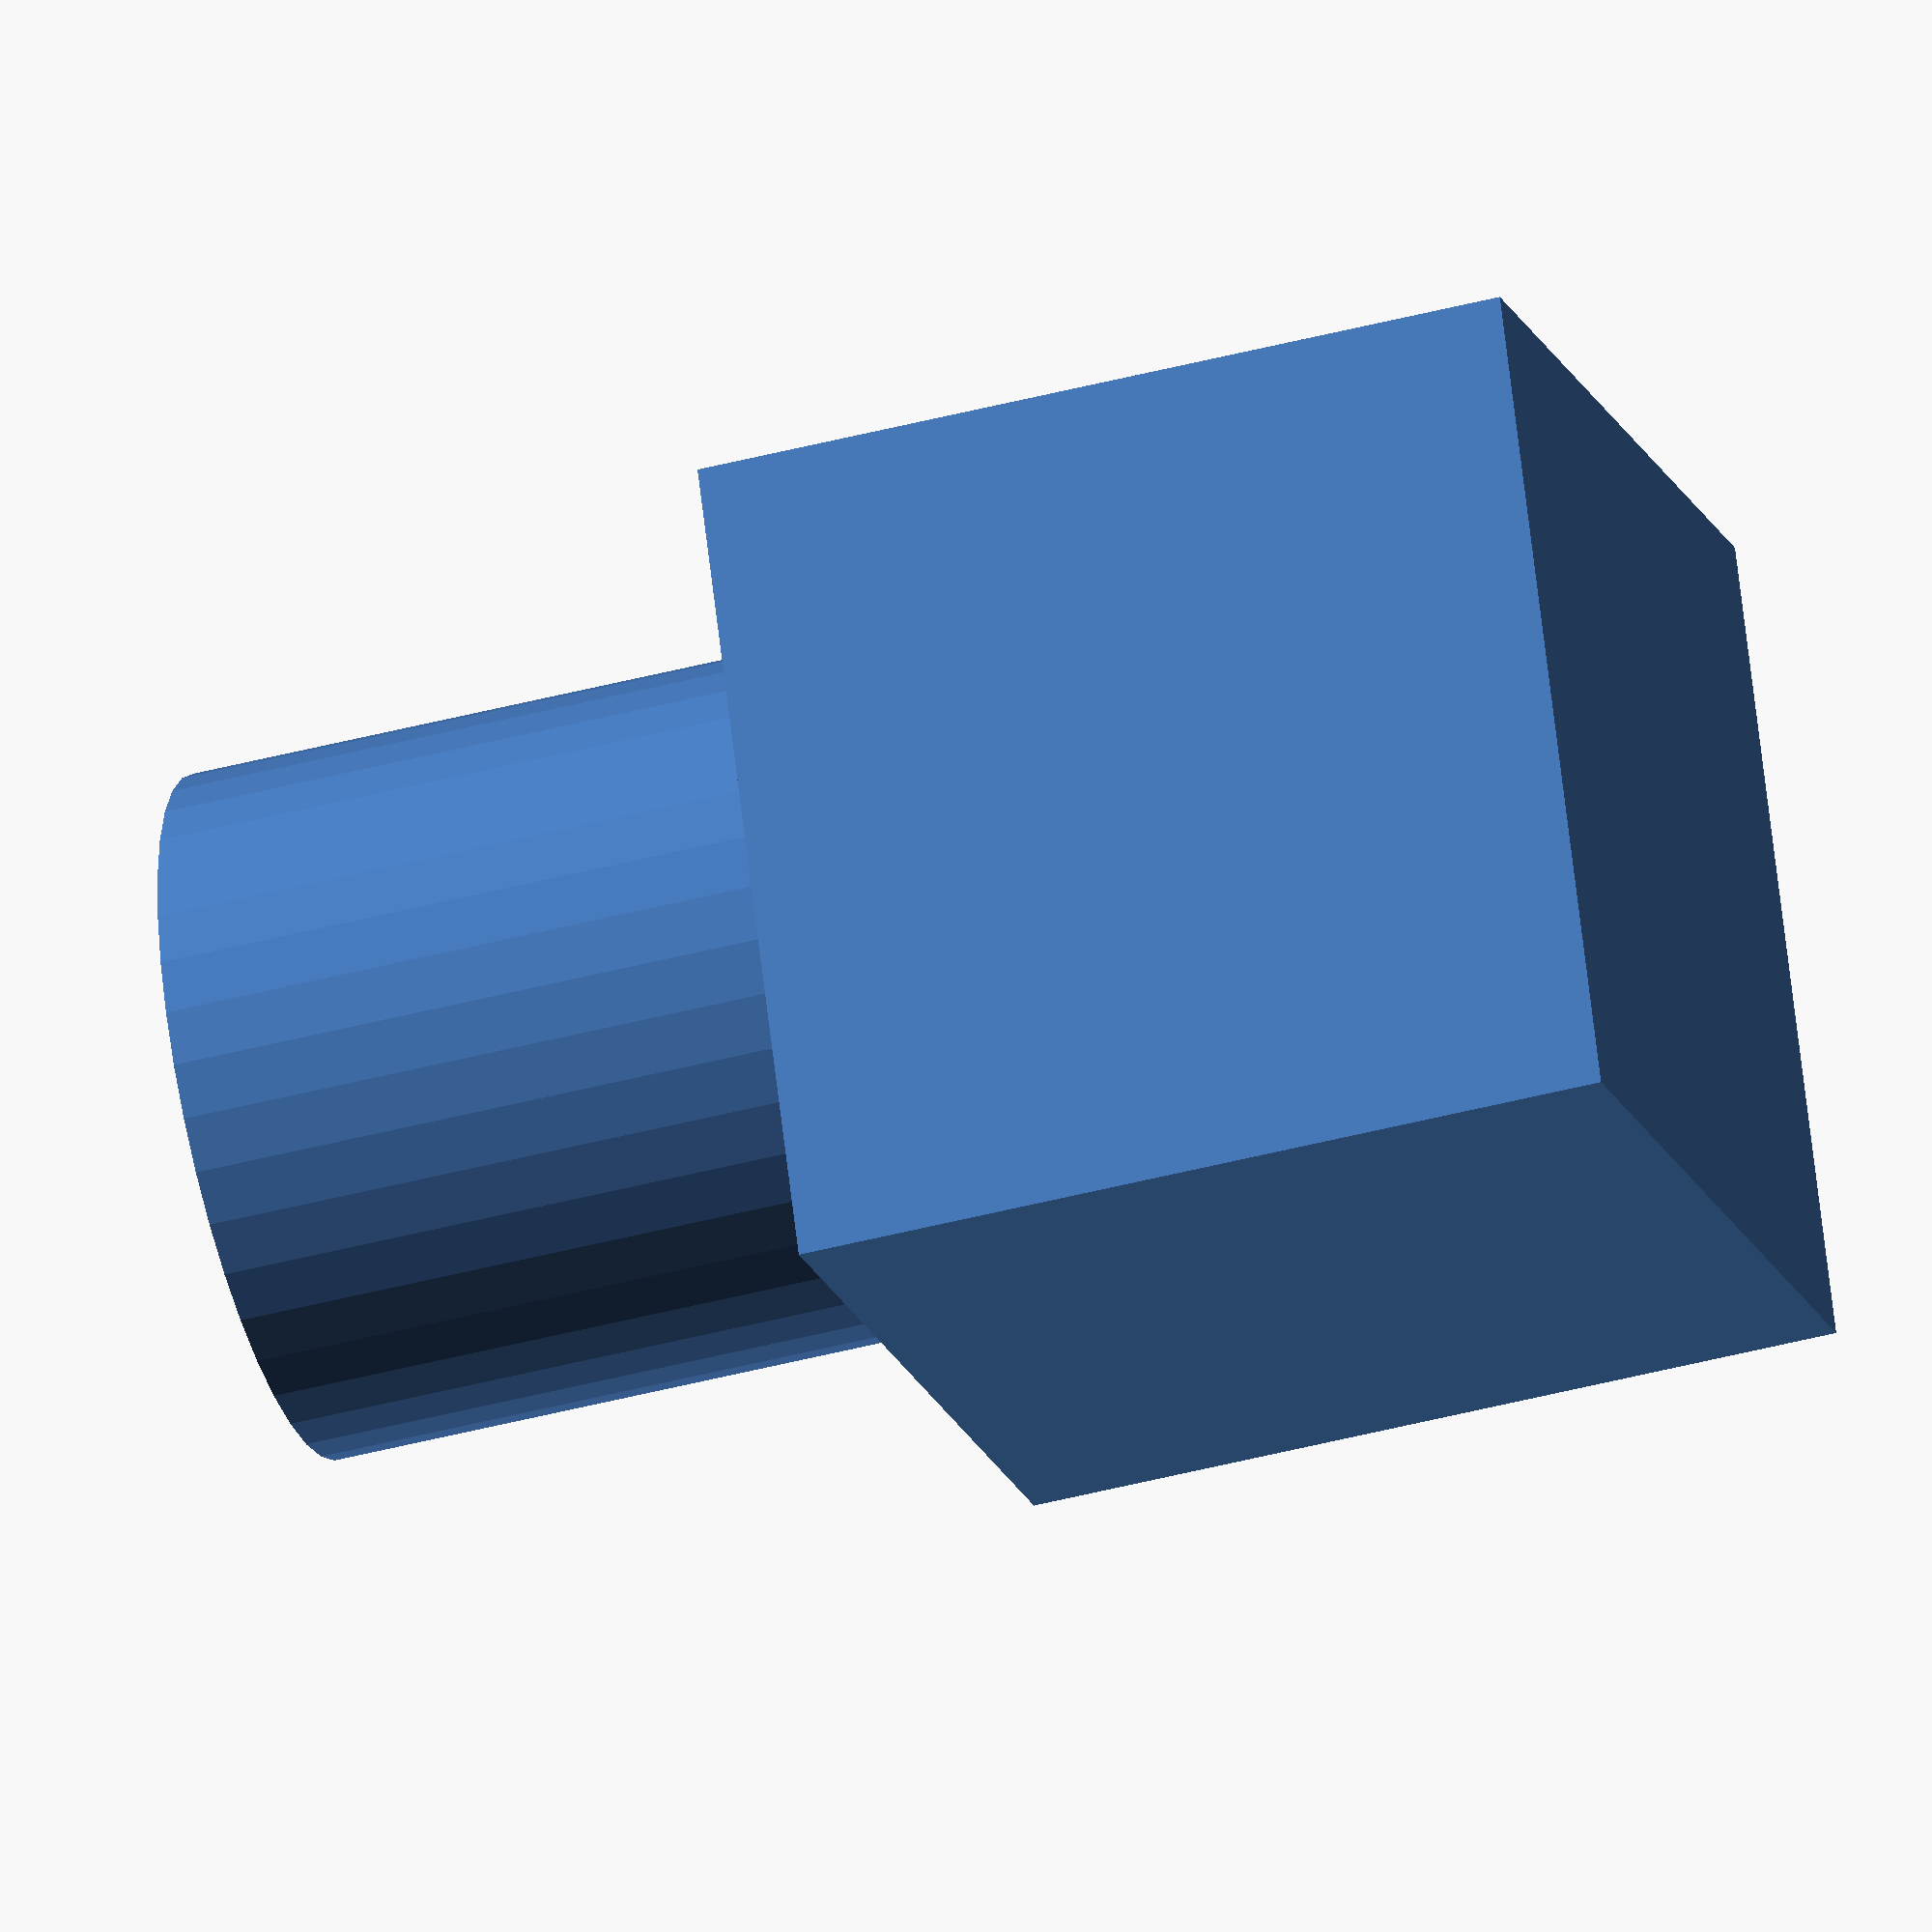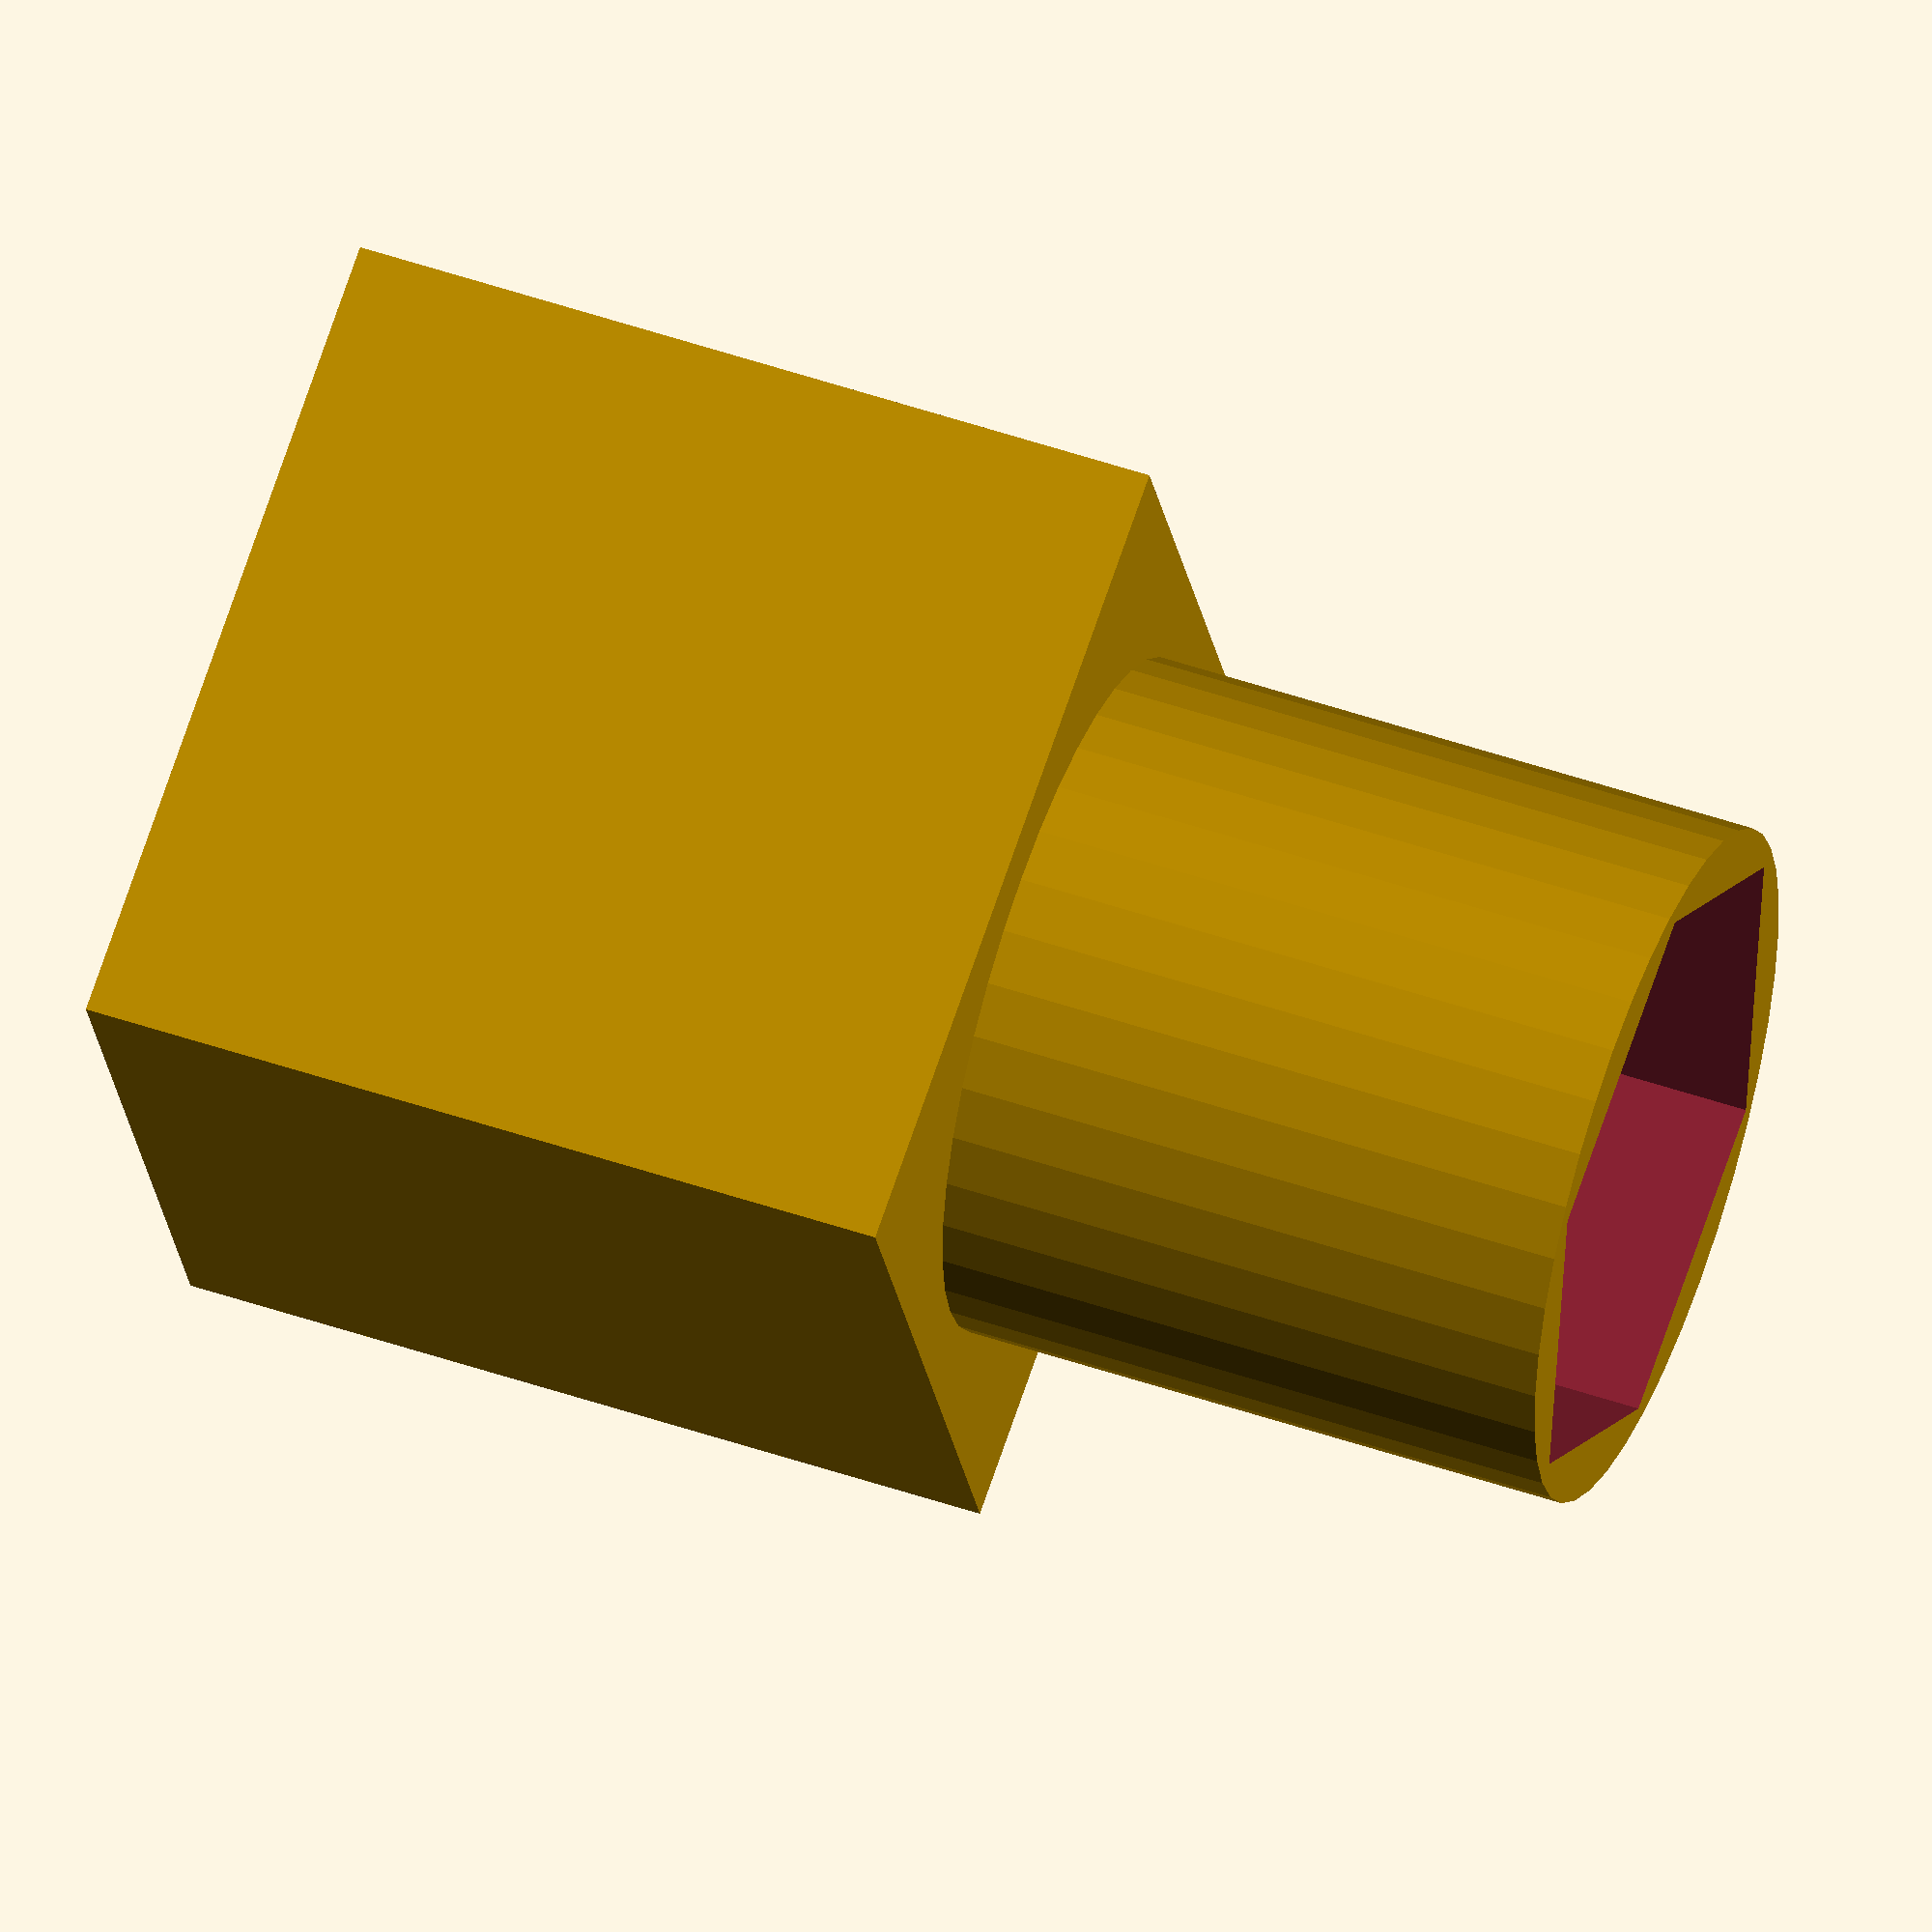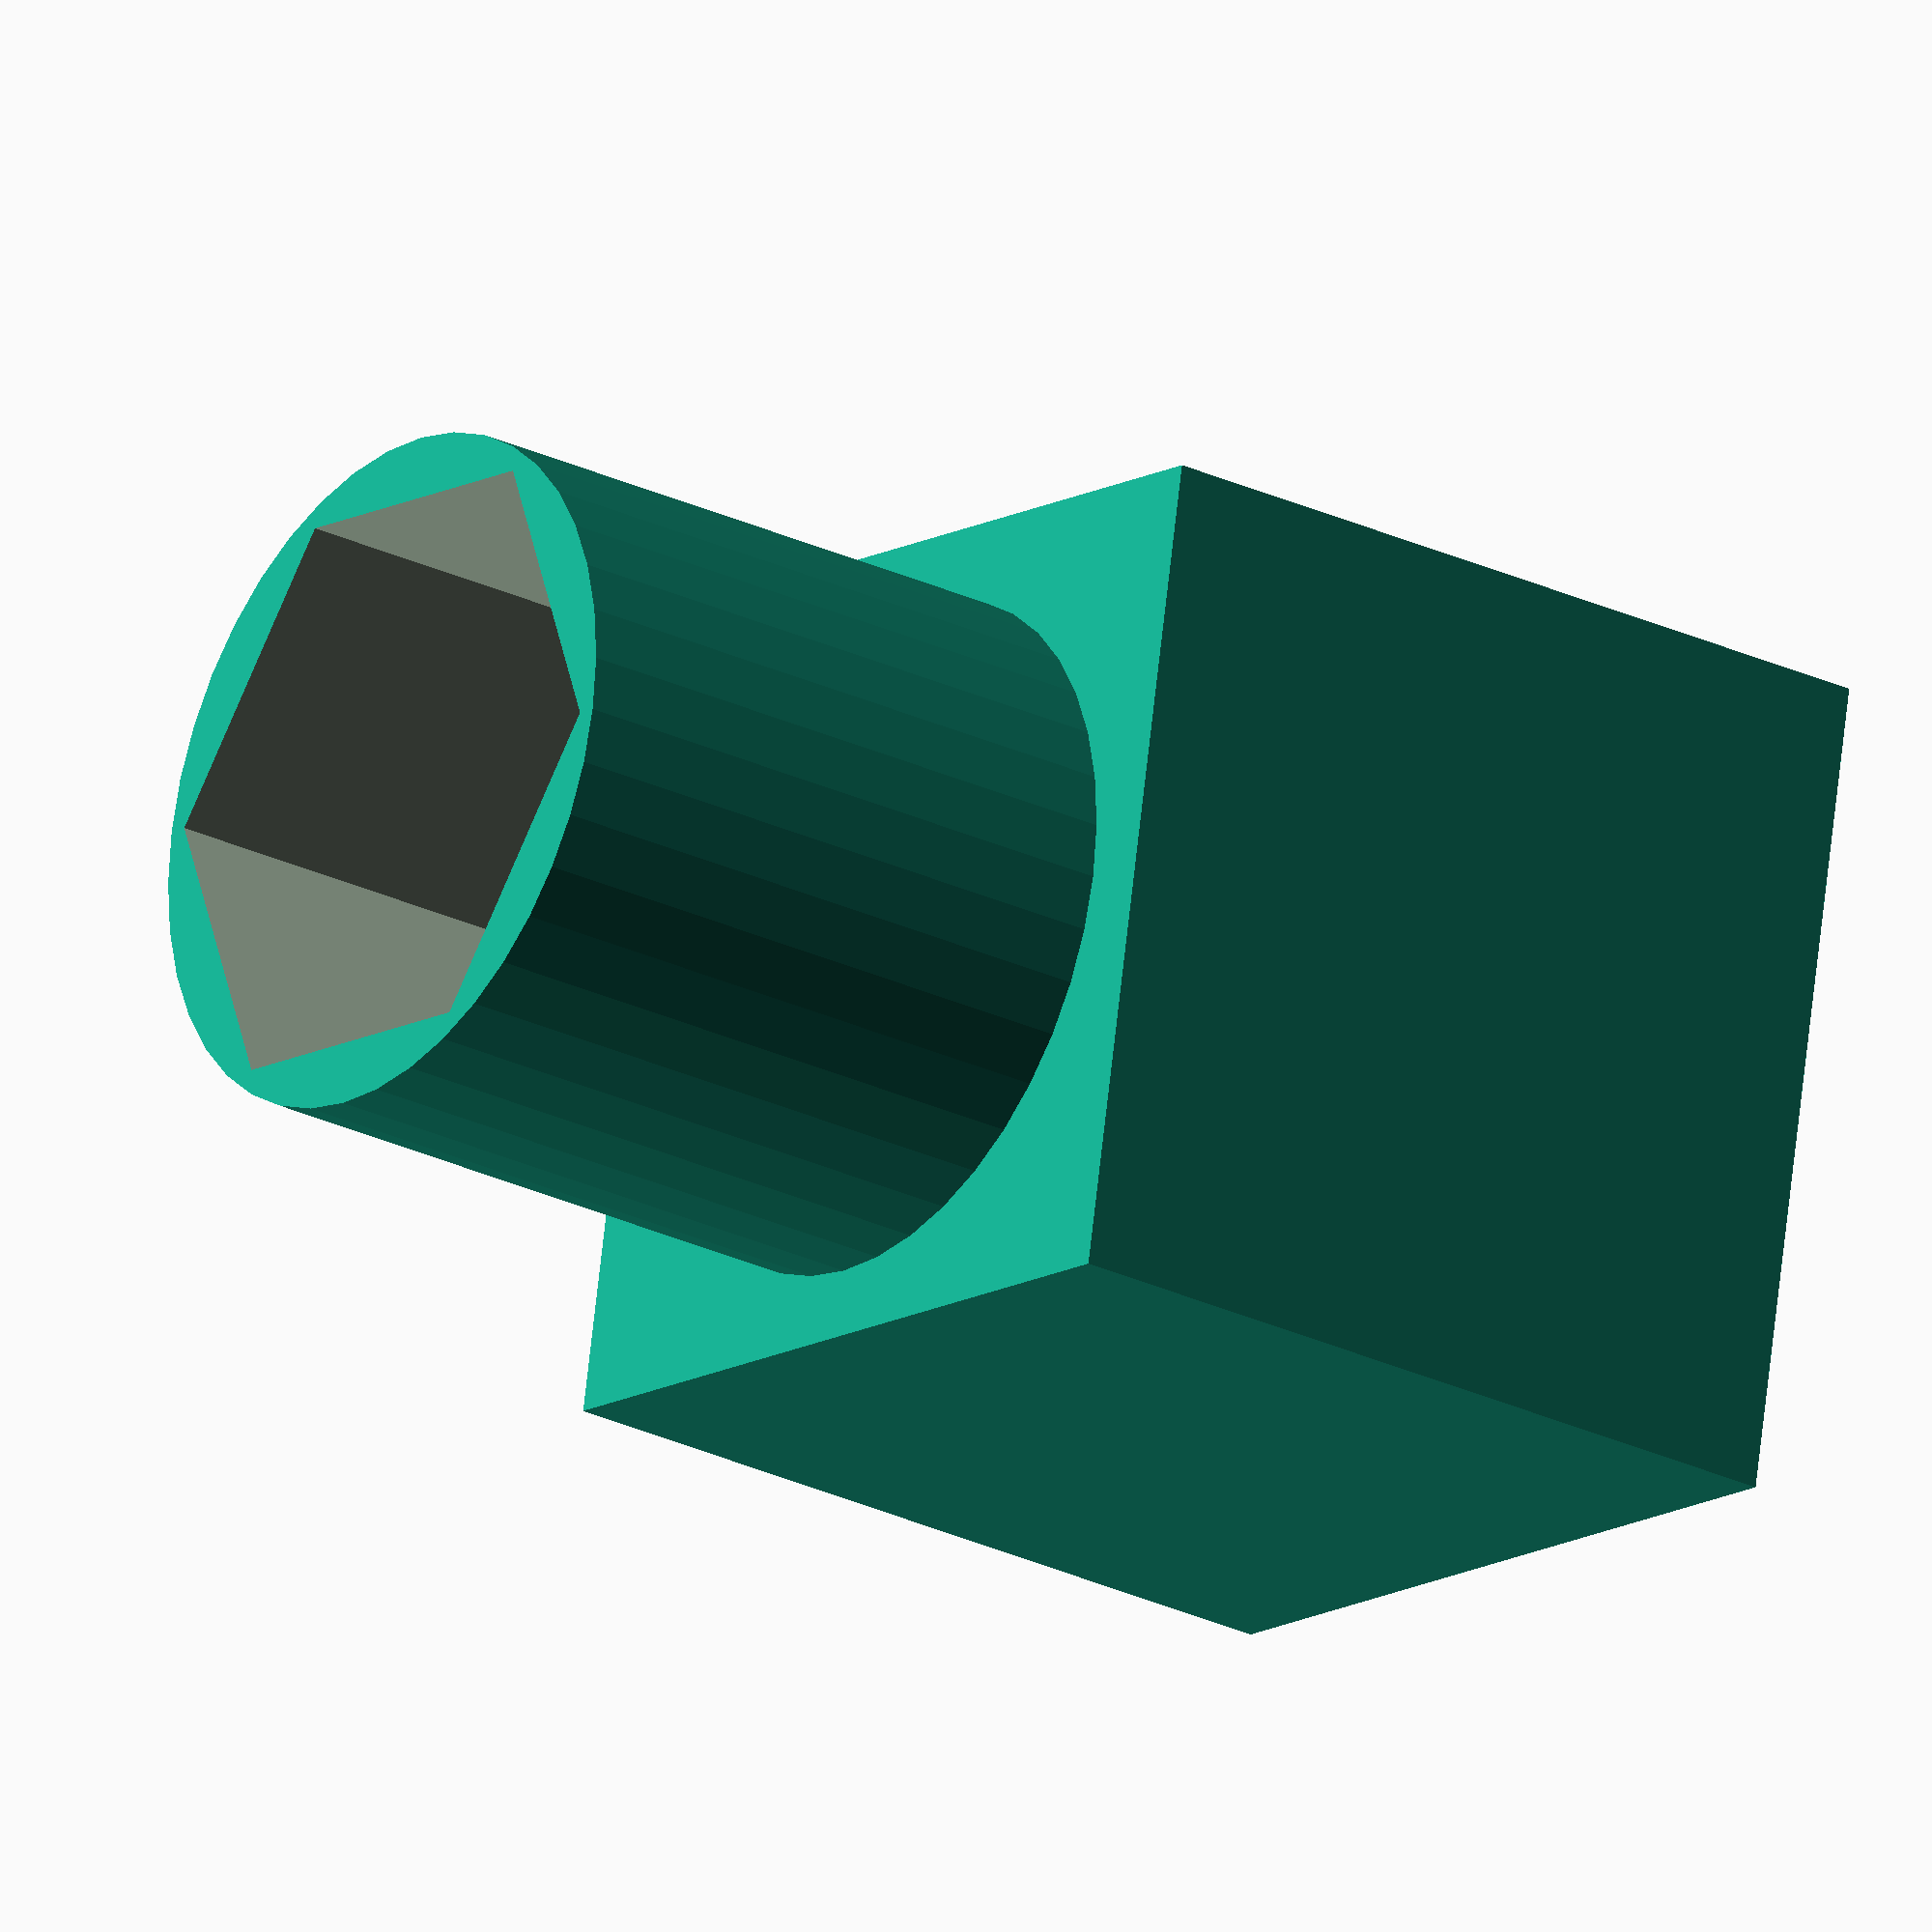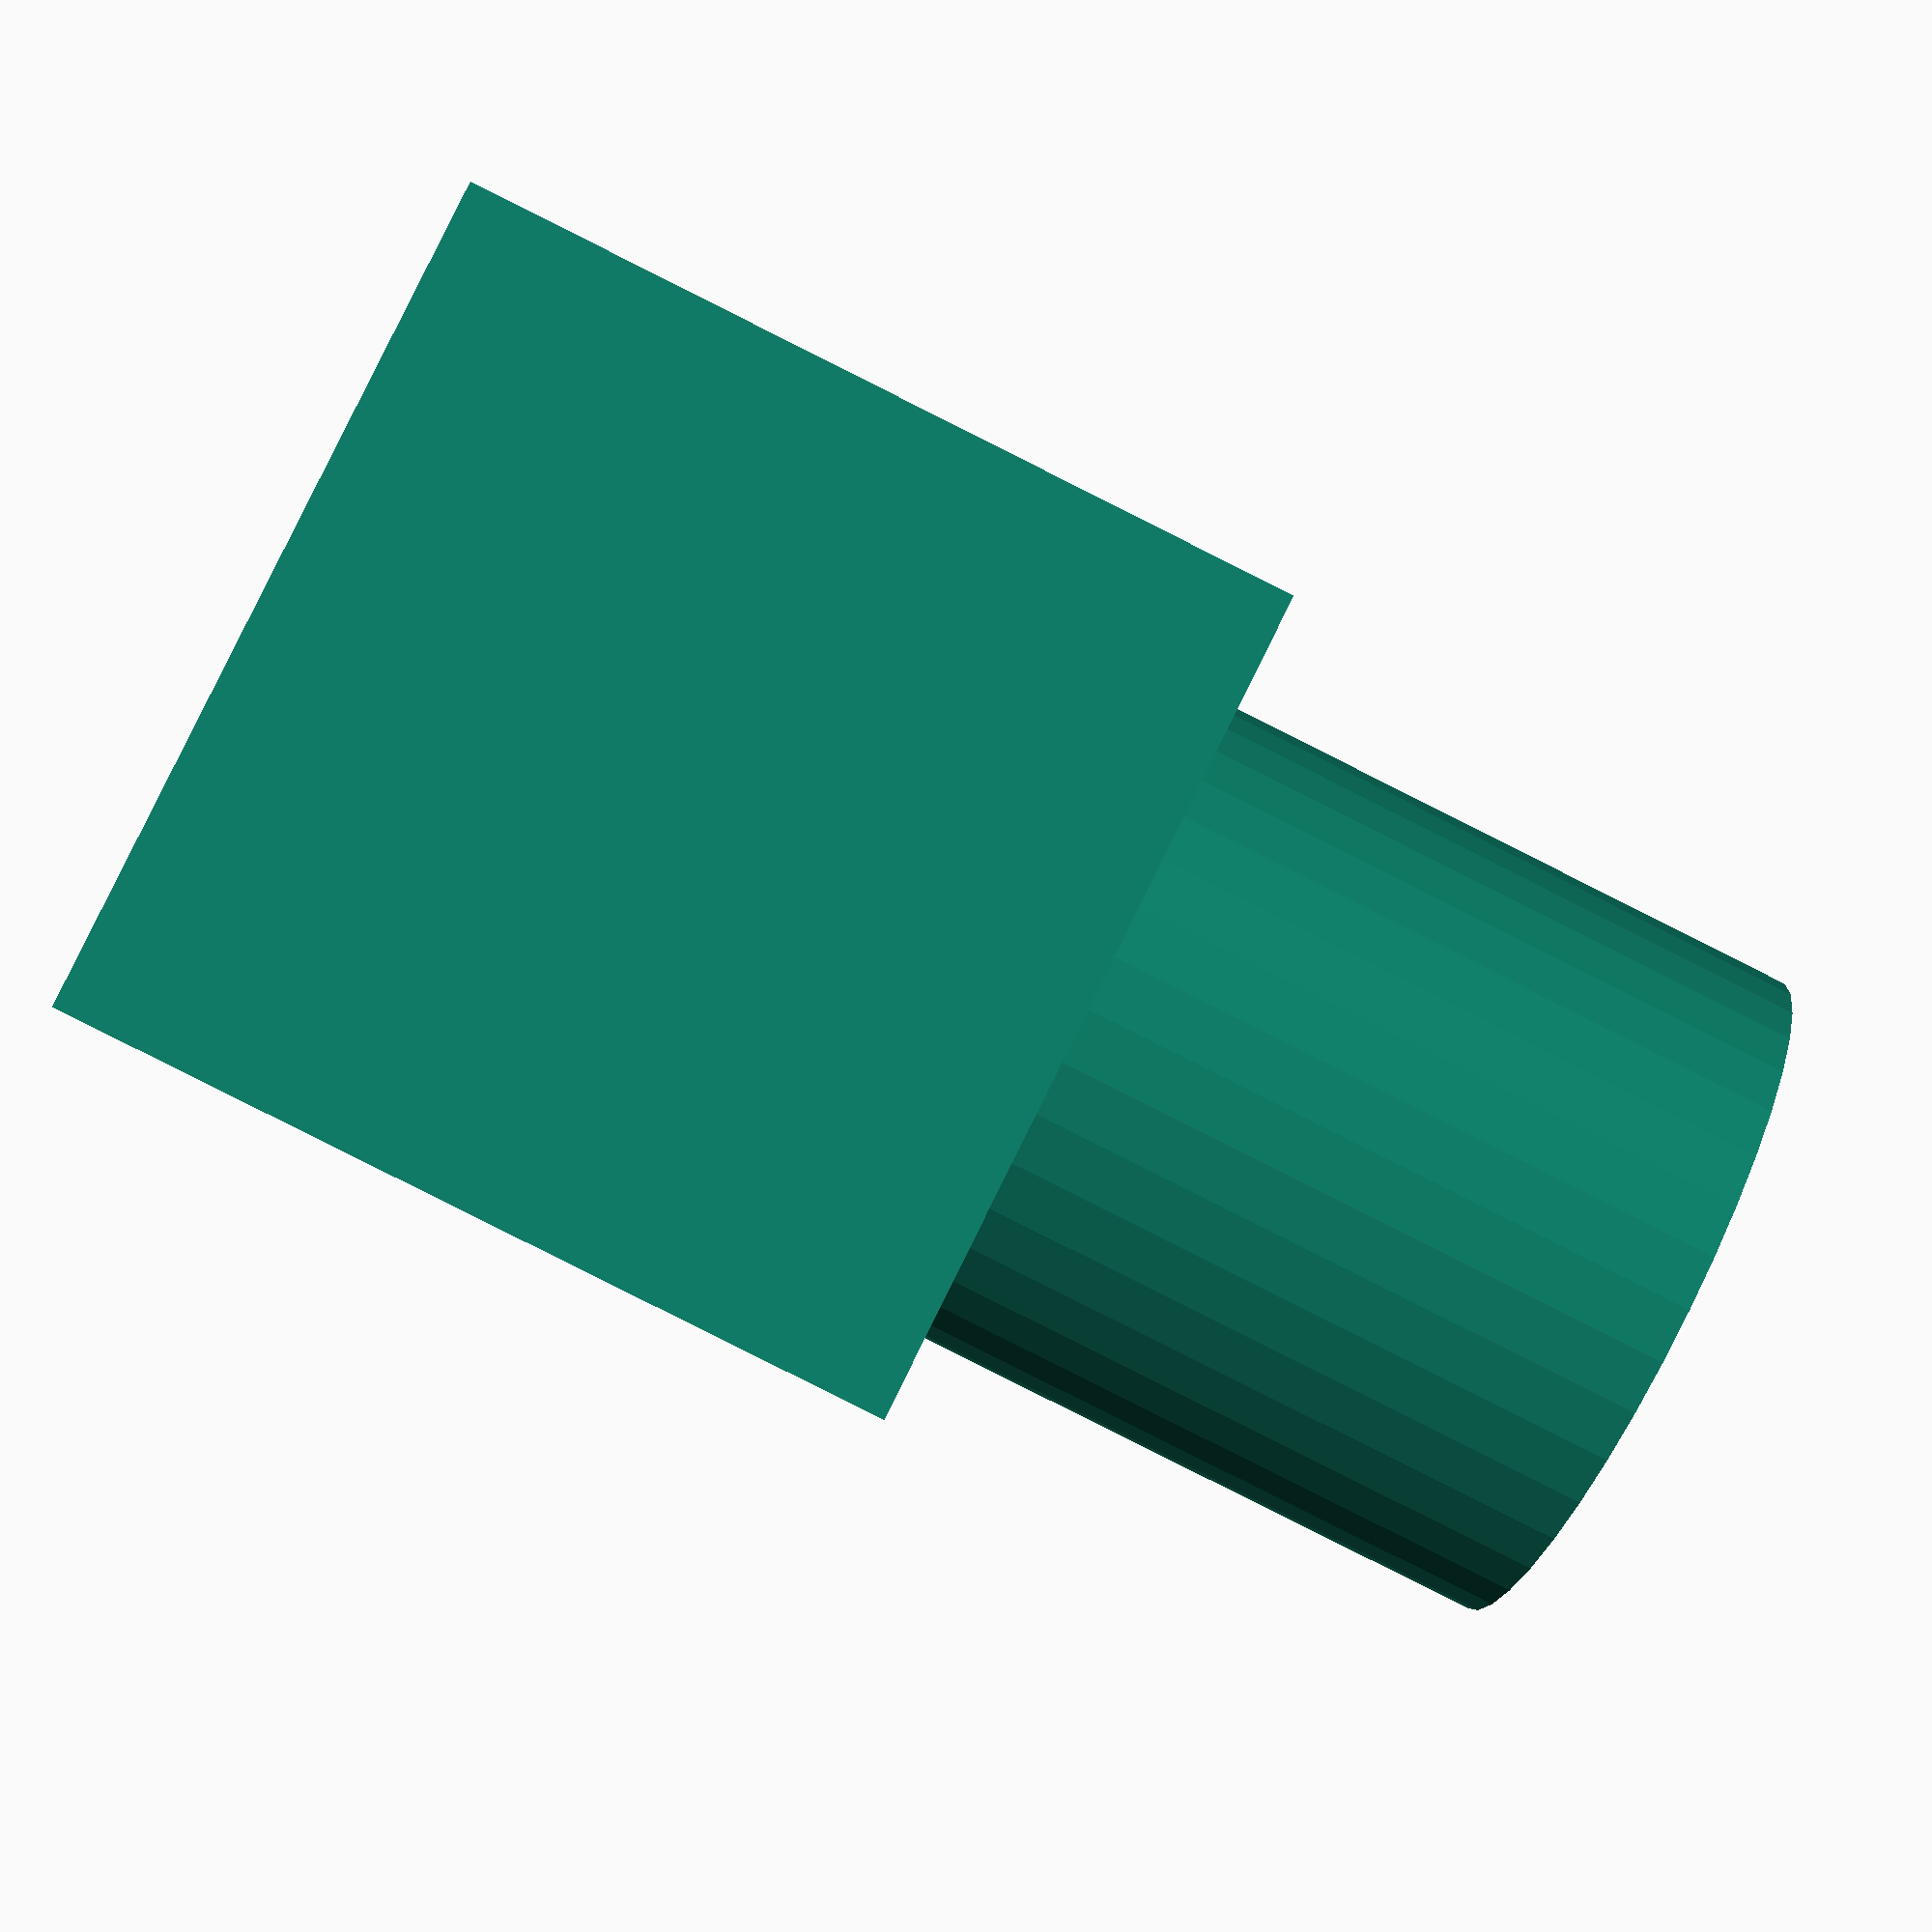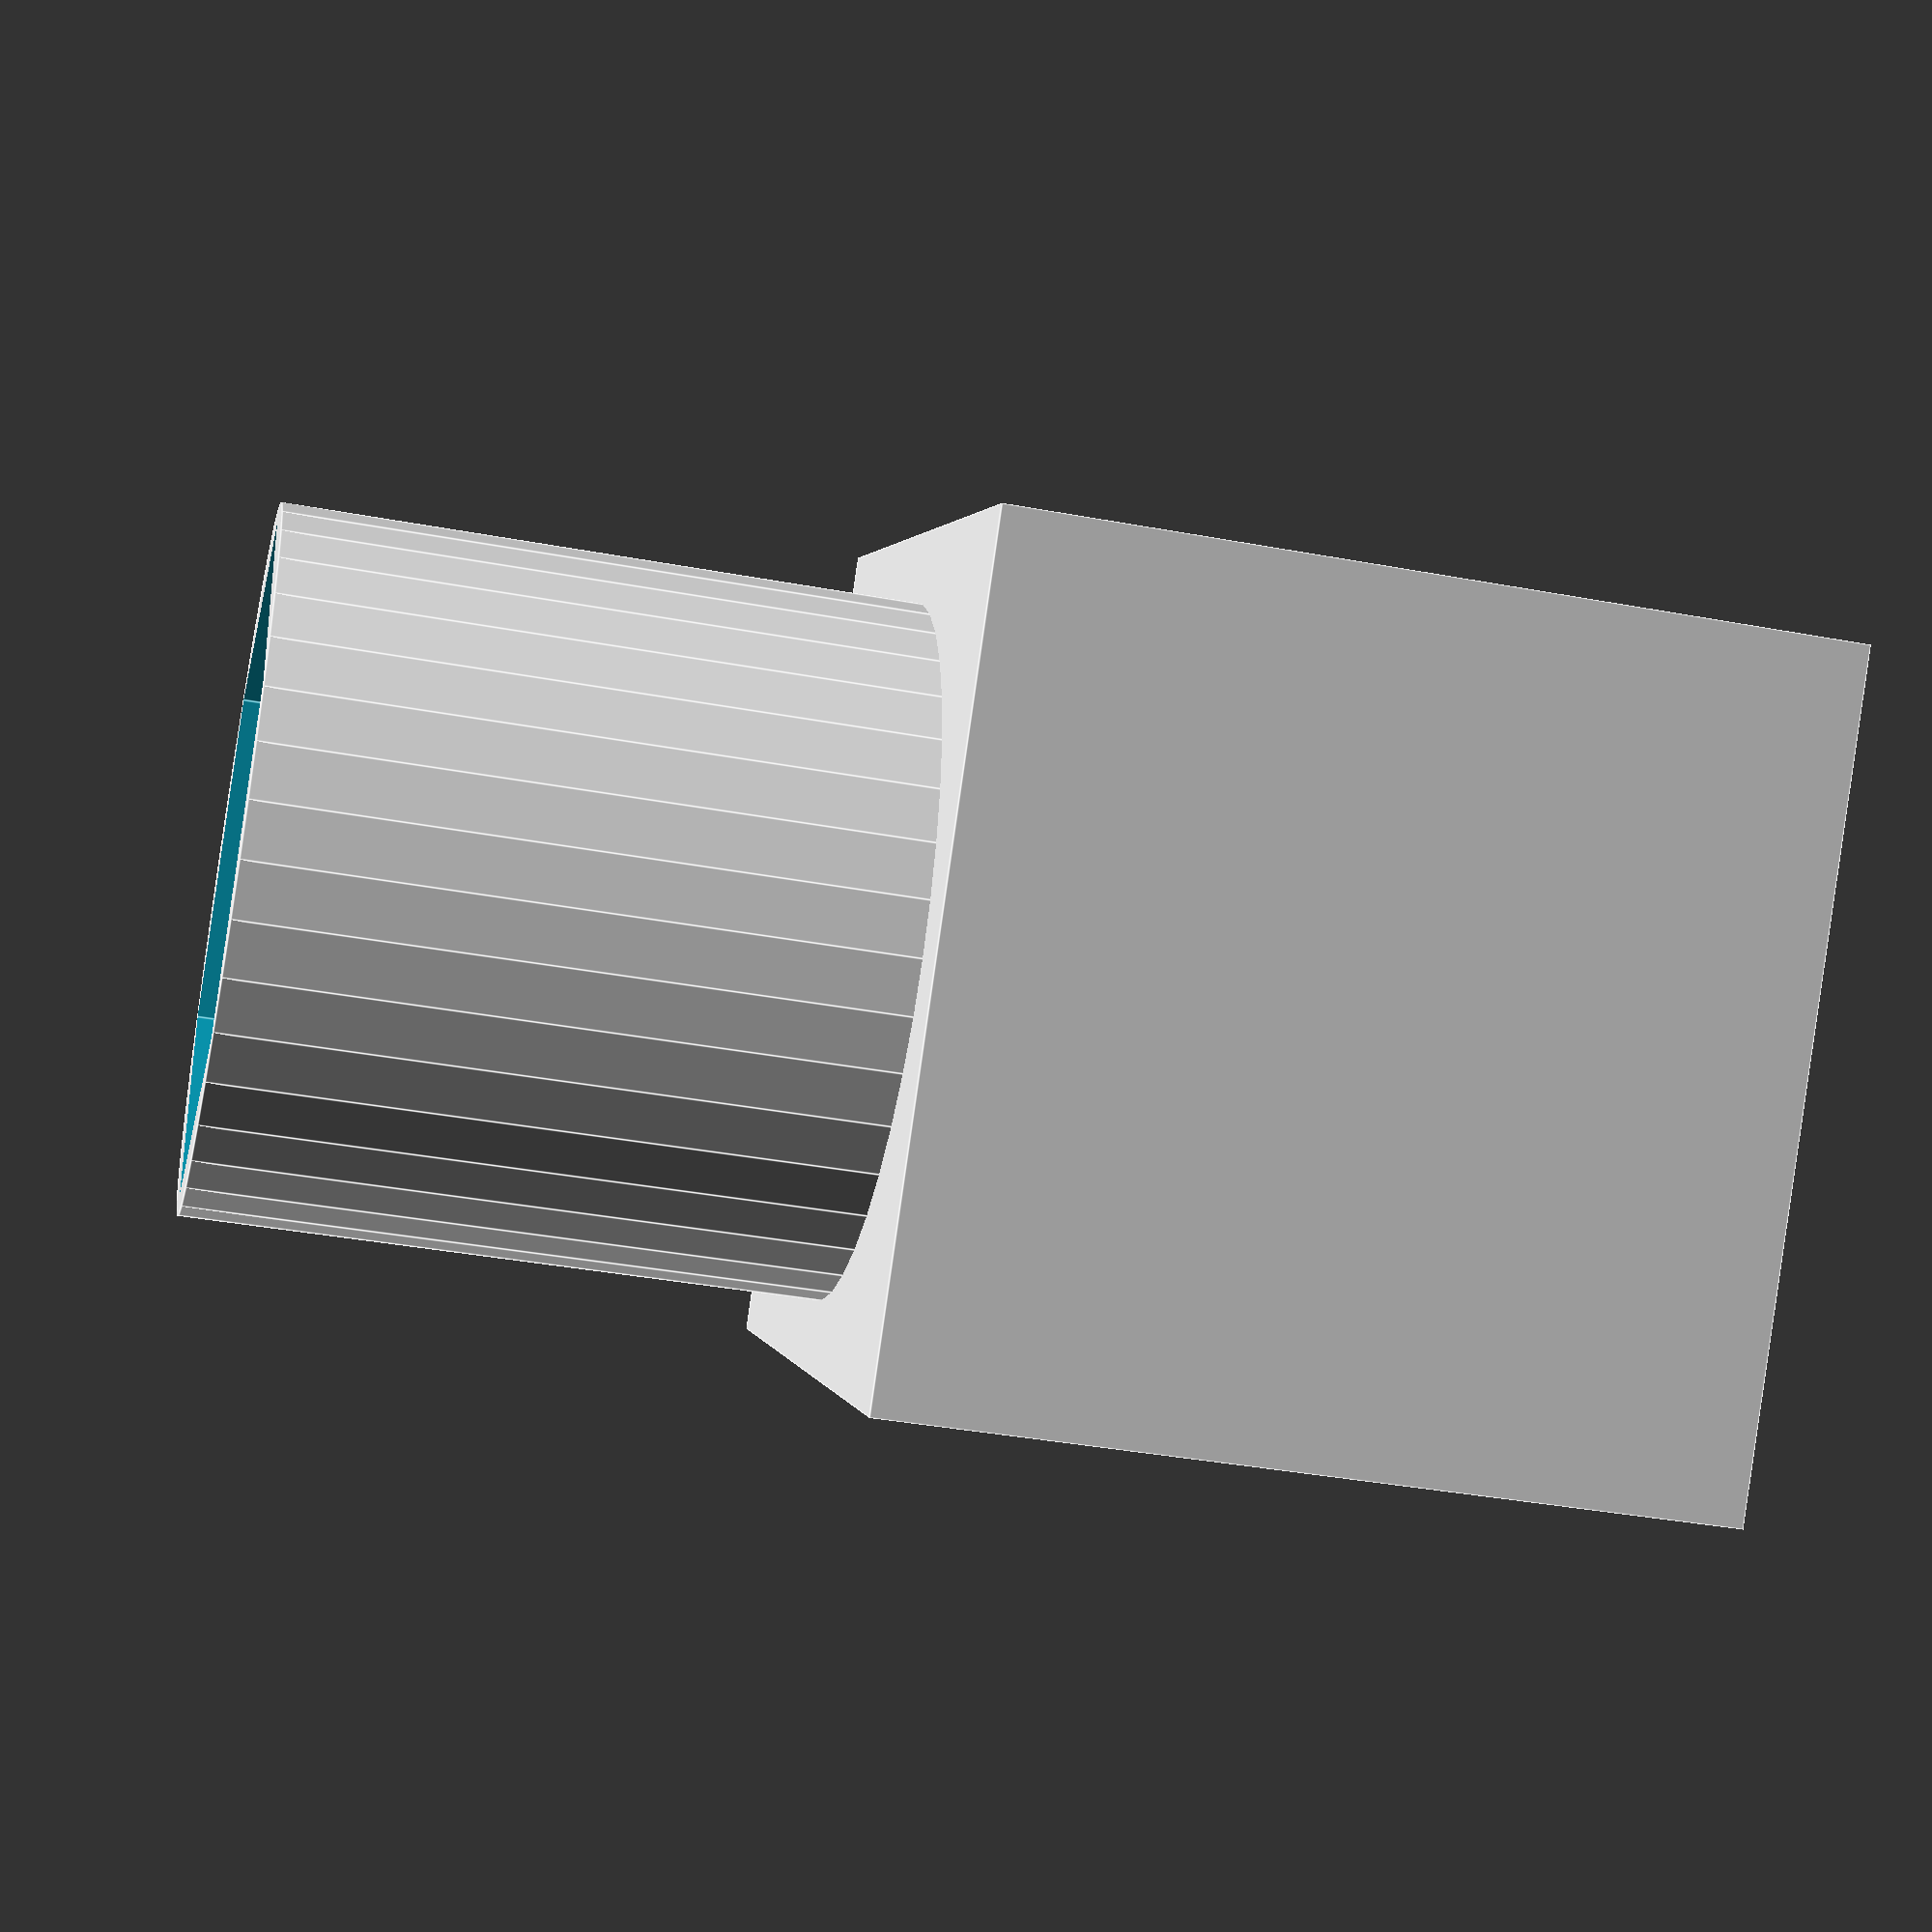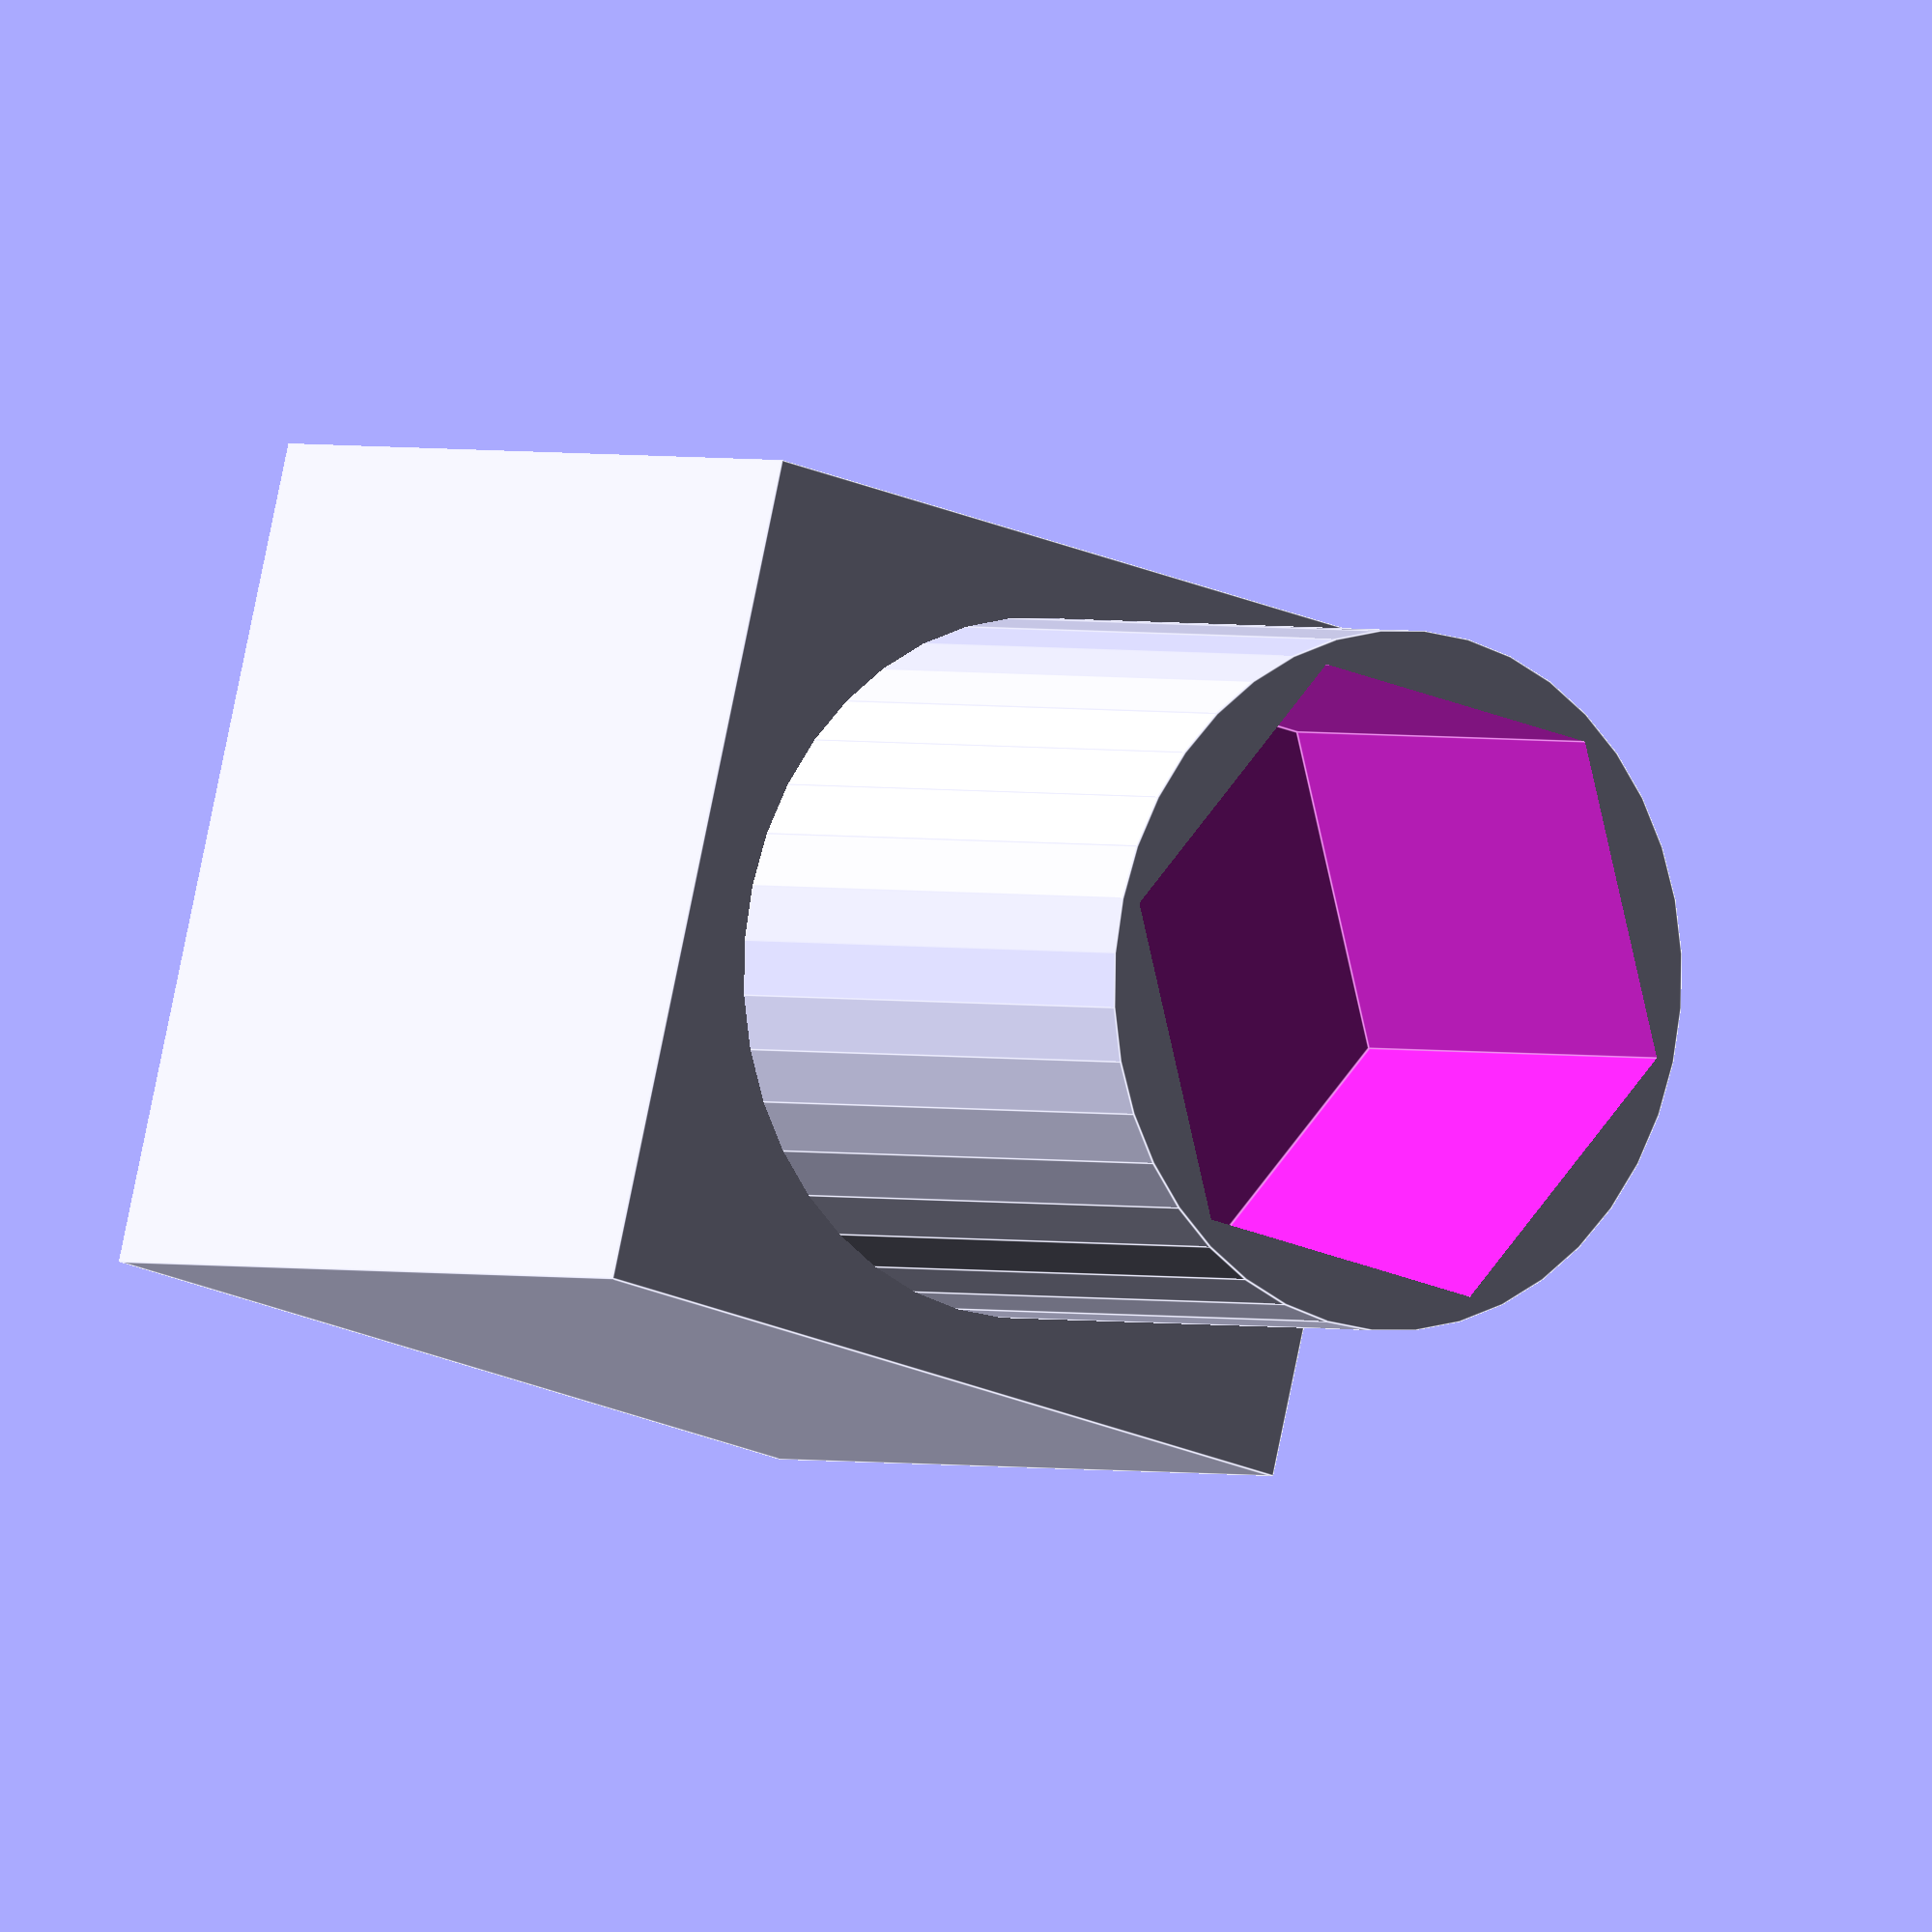
<openscad>
difference() {
    union() {
        cylinder(h = 10, r = 5, $center = true, $fn = 40);
        translate([0, 0, -5]) cube(12, center = true);
    }

    translate([0, 0, 3])
        cylinder(h = 11, r = 4.7, $center = true, $fn = 6);
}

</openscad>
<views>
elev=222.4 azim=23.3 roll=72.3 proj=o view=solid
elev=309.0 azim=159.1 roll=290.4 proj=o view=wireframe
elev=25.8 azim=190.5 roll=52.4 proj=o view=wireframe
elev=86.2 azim=95.8 roll=243.4 proj=p view=wireframe
elev=38.3 azim=128.9 roll=76.8 proj=p view=edges
elev=358.6 azim=14.4 roll=324.1 proj=o view=edges
</views>
